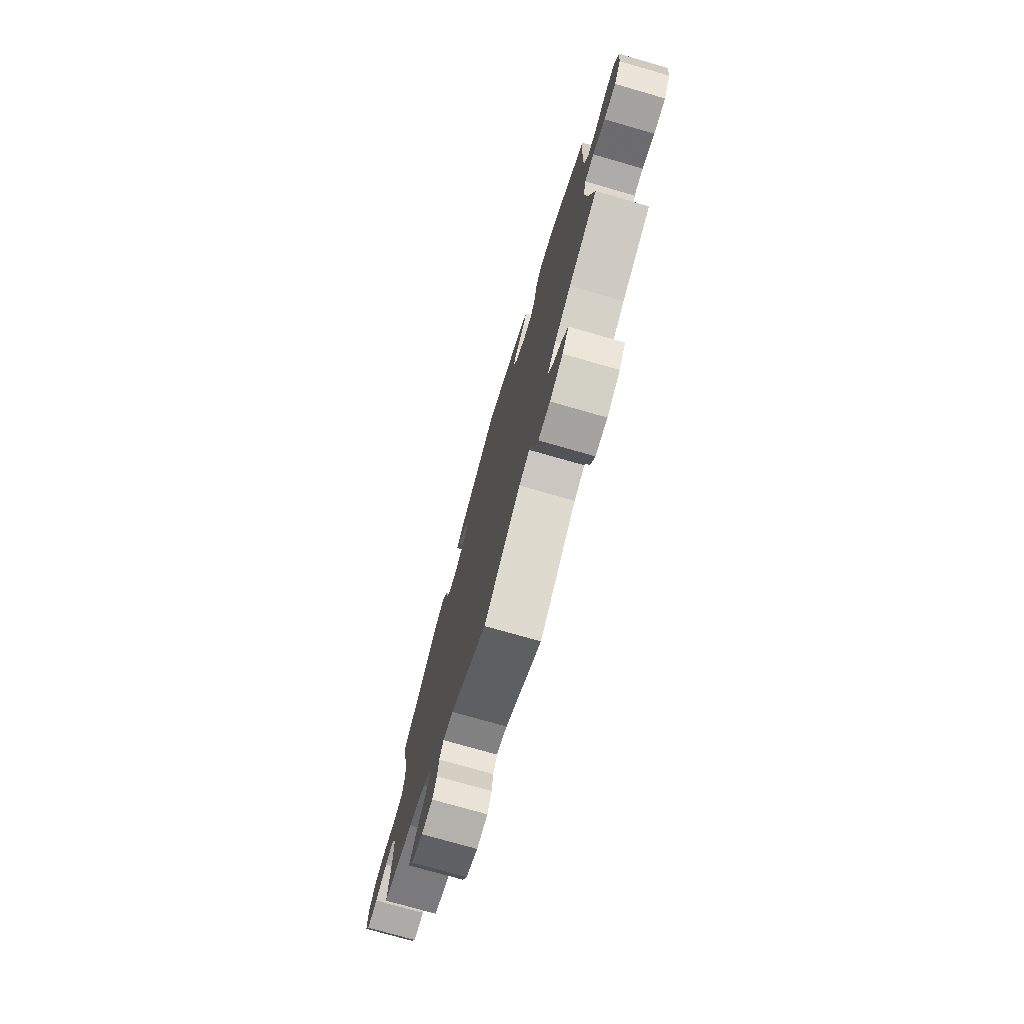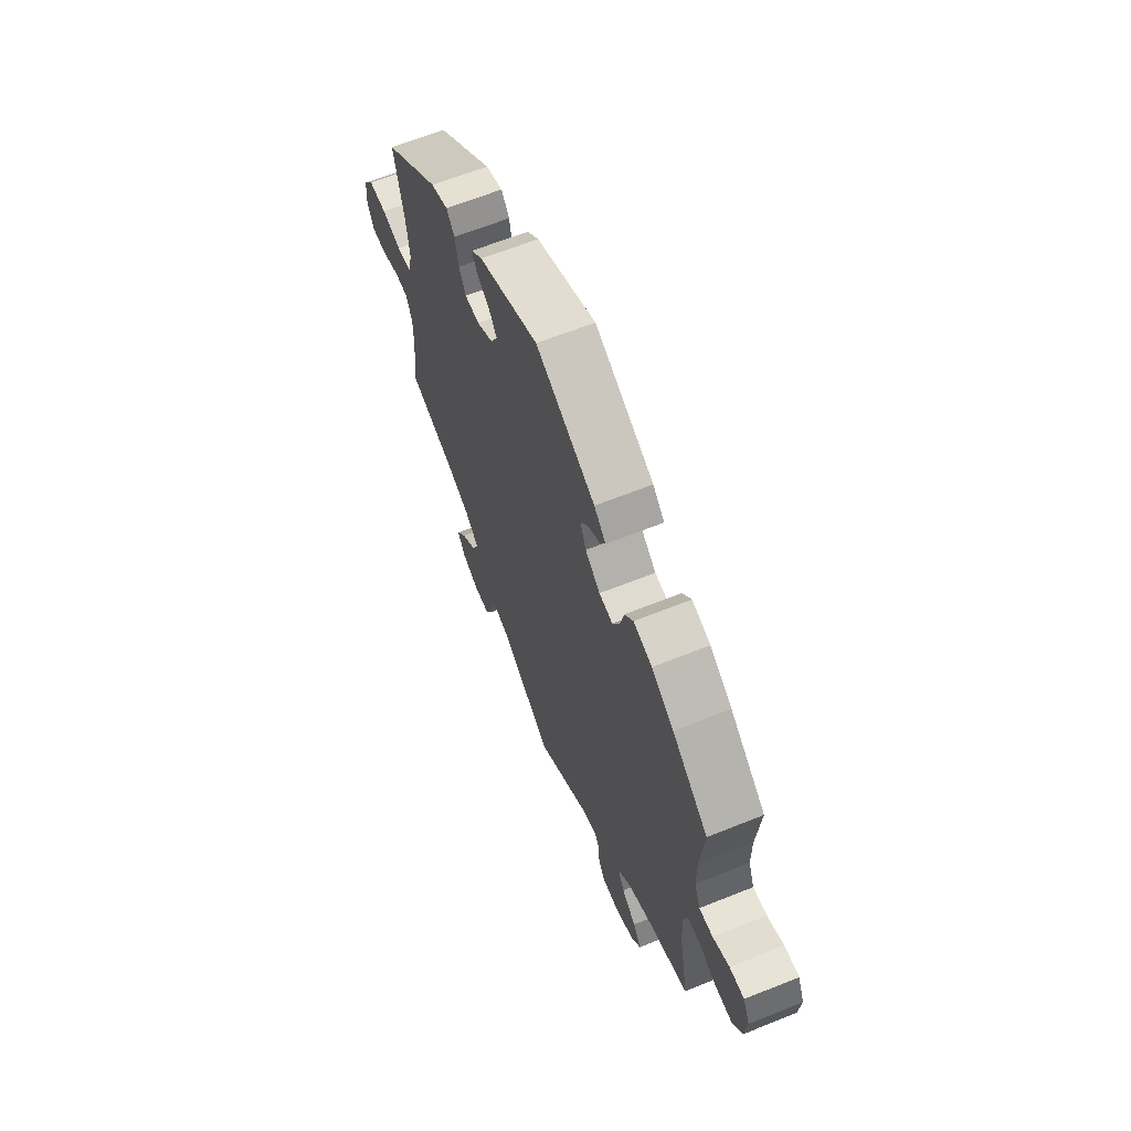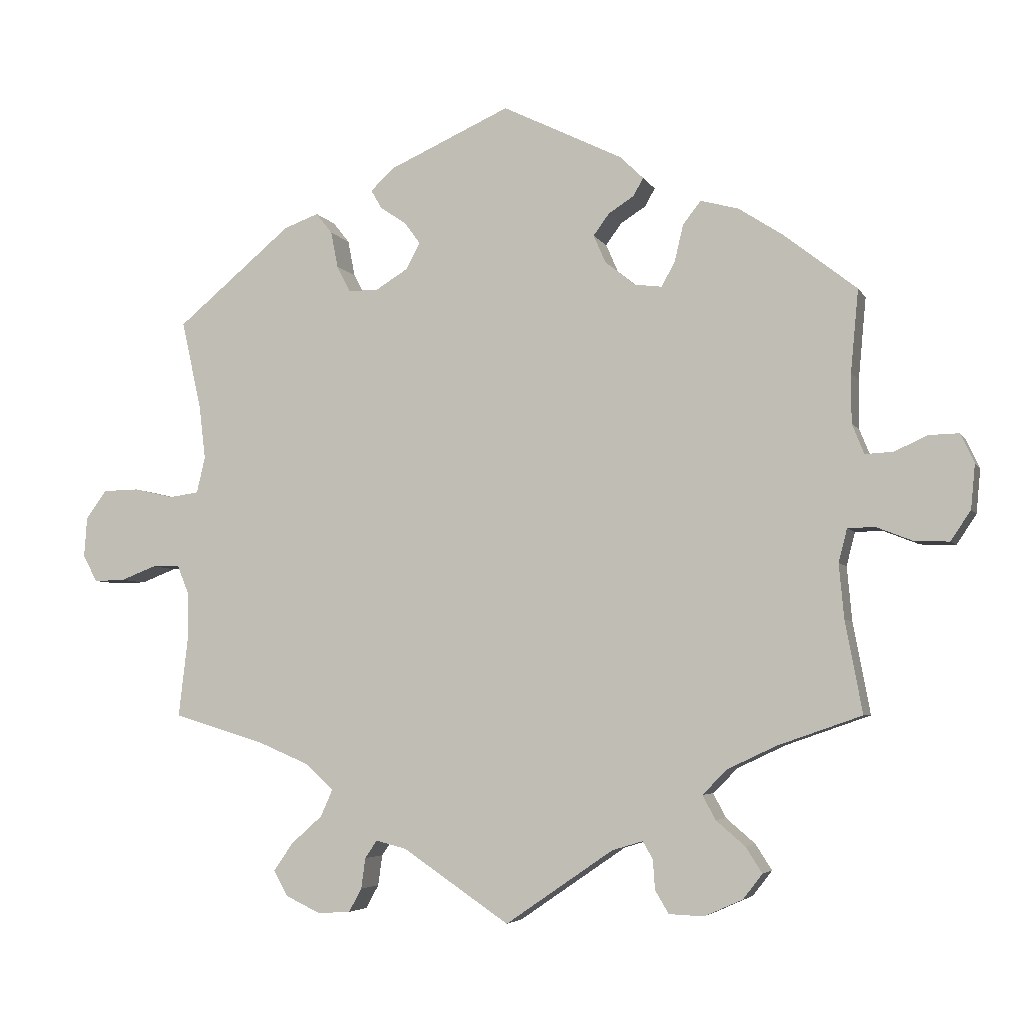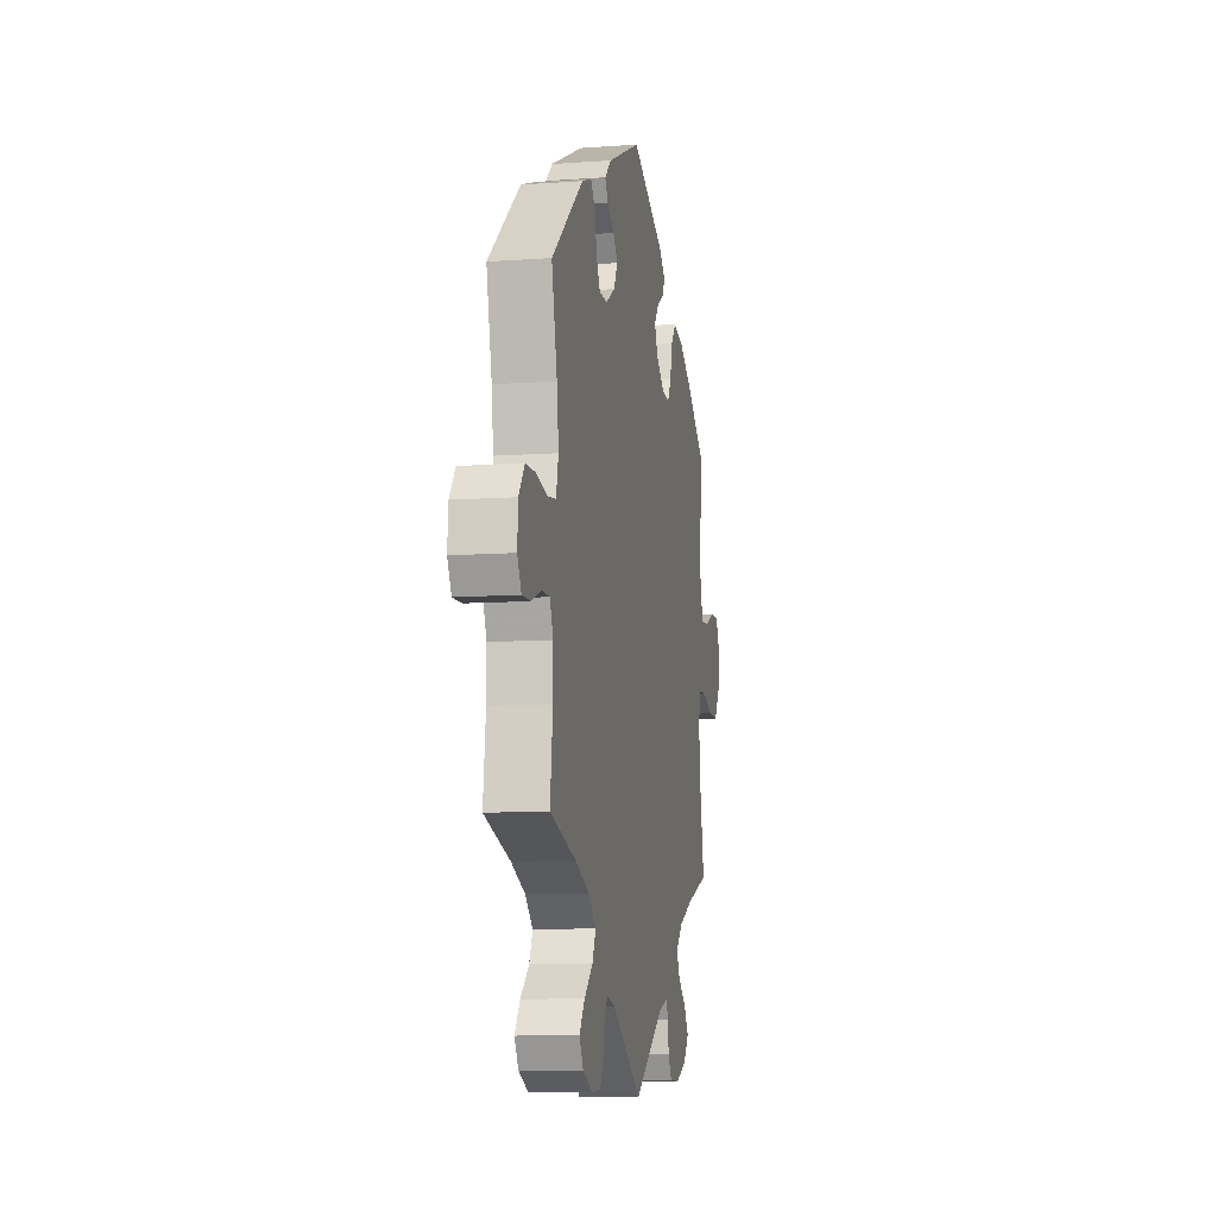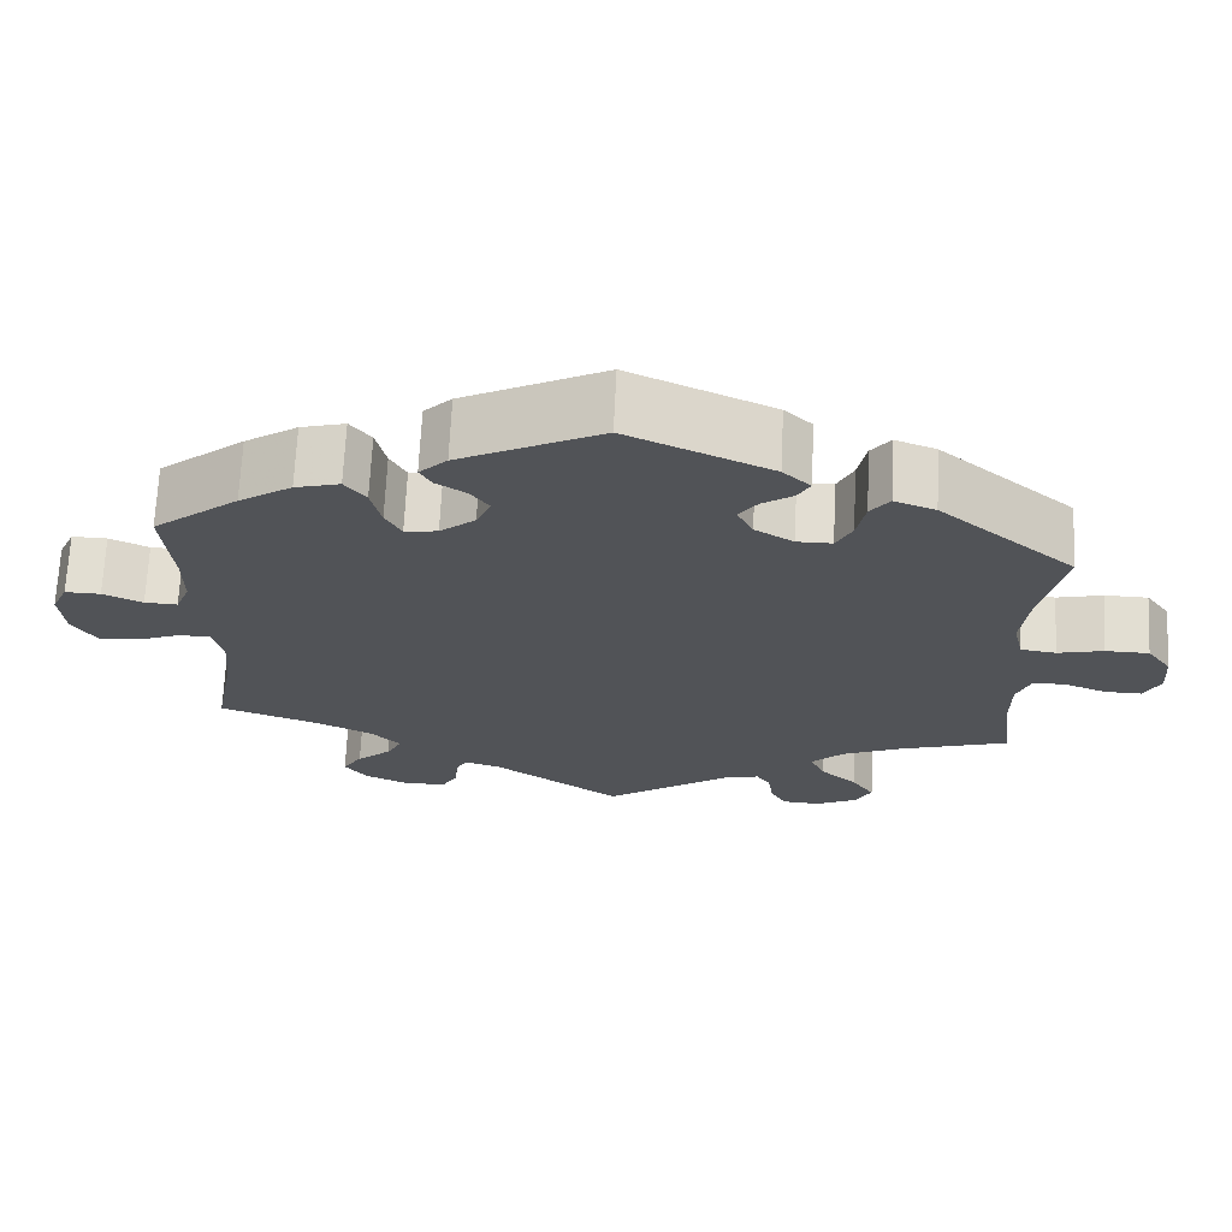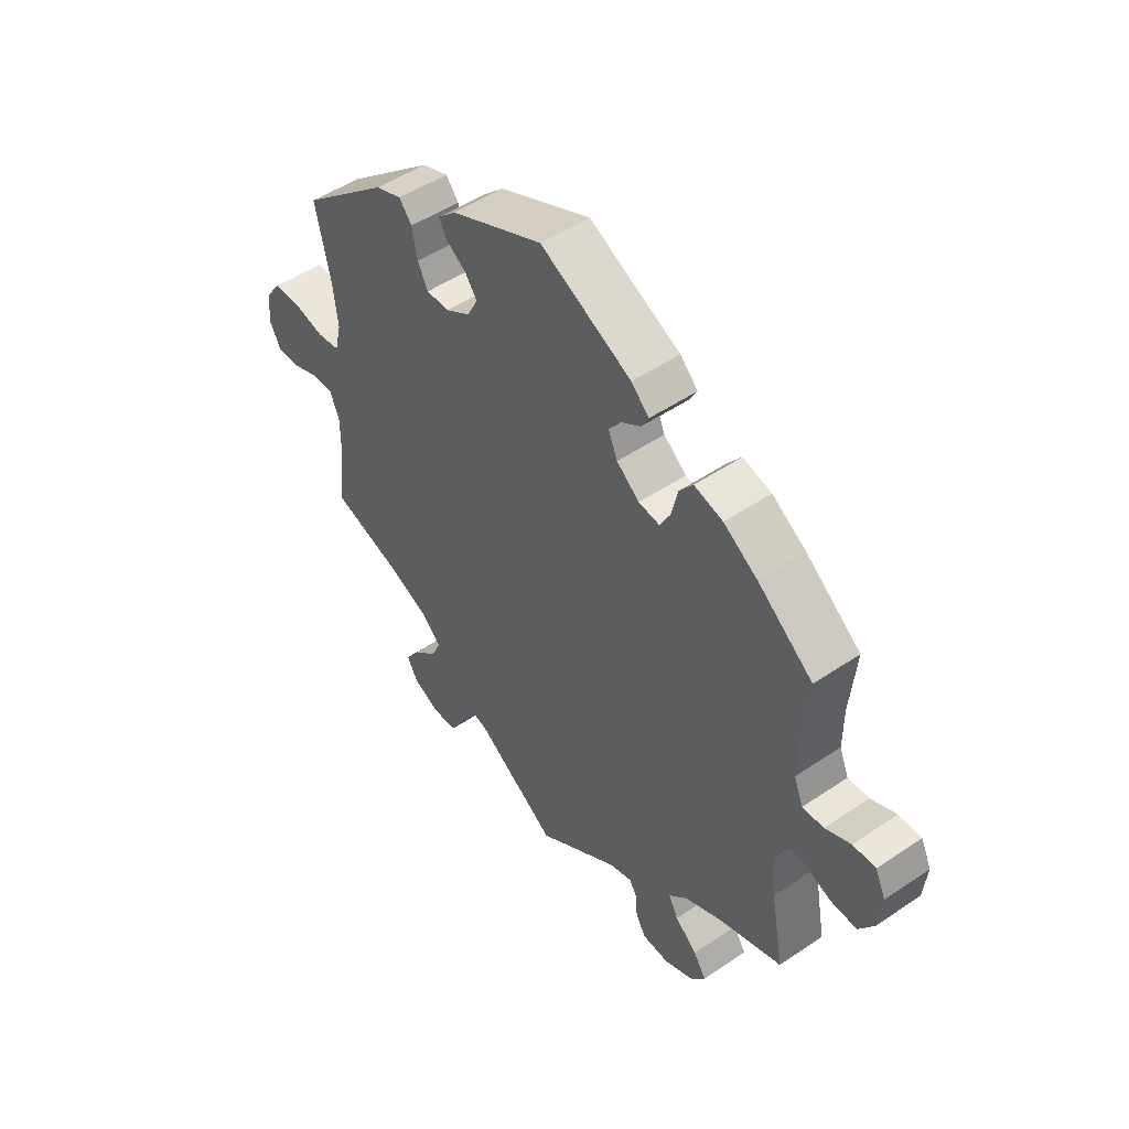
<metadata>
{"format":"obj","ext":"obj","renderer":"f3d","projection":"perspective","resolution":1024,"background":"white","views":[{"elev":-75.2,"azim":74.0,"up":"+Z"},{"elev":63.8,"azim":67.9,"up":"+Z"},{"elev":-4.9,"azim":16.9,"up":"+Z"},{"elev":-9.3,"azim":-79.2,"up":"+Z"},{"elev":68.2,"azim":-177.3,"up":"+Z"},{"elev":49.3,"azim":53.1,"up":"+Z"}]}
</metadata>
<code>
v 0.383 0.07 -0.33
v 0.315 0.07 -0.362
v 0.28 0.07 -0.397
v 0.298 0.07 -0.431
v 0.339 0.07 -0.466
v 0.362 0.07 -0.502
v 0.335 0.07 -0.537
v 0.281 0.07 -0.561
v 0.232 0.07 -0.559
v 0.213 0.07 -0.527
v 0.21 0.07 -0.485
v 0.196 0.07 -0.461
v 0.153 0.07 -0.474
v 0.001 0.07 -0.578
v -0.149 0.07 -0.477
v -0.192 0.07 -0.466
v -0.209 0.07 -0.491
v -0.215 0.07 -0.534
v -0.233 0.07 -0.567
v -0.279 0.07 -0.57
v -0.328 0.07 -0.547
v -0.348 0.07 -0.511
v -0.321 0.07 -0.472
v -0.277 0.07 -0.433
v -0.26 0.07 -0.395
v -0.299 0.07 -0.359
v -0.37 0.07 -0.329
v -0.501 0.07 -0.289
v -0.488 0.07 -0.178
v -0.488 0.07 -0.112
v -0.505 0.07 -0.07
v -0.544 0.07 -0.07
v -0.594 0.07 -0.089
v -0.638 0.07 -0.09
v -0.658 0.07 -0.052
v -0.654 0.07 0.004
v -0.625 0.07 0.044
v -0.573 0.07 0.045
v -0.518 0.07 0.032
v -0.476 0.07 0.038
v -0.464 0.07 0.089
v -0.473 0.07 0.164
v -0.501 0.07 0.289
v -0.339 0.07 0.424
v -0.29 0.07 0.442
v -0.267 0.07 0.413
v -0.257 0.07 0.362
v -0.238 0.07 0.325
v -0.196 0.07 0.325
v -0.15 0.07 0.353
v -0.131 0.07 0.39
v -0.153 0.07 0.42
v -0.19 0.07 0.445
v -0.205 0.07 0.471
v -0.172 0.07 0.502
v -0.001 0.07 0.578
v 0.168 0.07 0.495
v 0.201 0.07 0.463
v 0.187 0.07 0.438
v 0.151 0.07 0.415
v 0.129 0.07 0.385
v 0.146 0.07 0.346
v 0.188 0.07 0.312
v 0.227 0.07 0.307
v 0.246 0.07 0.342
v 0.258 0.07 0.393
v 0.283 0.07 0.425
v 0.336 0.07 0.411
v 0.399 0.07 0.37
v 0.501 0.07 0.29
v 0.49 0.07 0.174
v 0.49 0.07 0.105
v 0.507 0.07 0.063
v 0.546 0.07 0.065
v 0.593 0.07 0.086
v 0.635 0.07 0.087
v 0.654 0.07 0.046
v 0.648 0.07 -0.016
v 0.62 0.07 -0.058
v 0.571 0.07 -0.056
v 0.52 0.07 -0.036
v 0.482 0.07 -0.037
v 0.47 0.07 -0.084
v 0.477 0.07 -0.16
v 0.501 0.07 -0.289
v 0.383 0 -0.33
v 0.315 0 -0.362
v 0.28 0 -0.397
v 0.298 0 -0.431
v 0.339 0 -0.466
v 0.362 0 -0.502
v 0.335 0 -0.537
v 0.281 0 -0.561
v 0.232 0 -0.559
v 0.213 0 -0.527
v 0.21 0 -0.485
v 0.196 0 -0.461
v 0.153 0 -0.474
v 0.001 0 -0.578
v -0.149 0 -0.477
v -0.192 0 -0.466
v -0.209 0 -0.491
v -0.215 0 -0.534
v -0.233 0 -0.567
v -0.279 0 -0.57
v -0.328 0 -0.547
v -0.348 0 -0.511
v -0.321 0 -0.472
v -0.277 0 -0.433
v -0.26 0 -0.395
v -0.299 0 -0.359
v -0.37 0 -0.329
v -0.501 0 -0.289
v -0.488 0 -0.178
v -0.488 0 -0.112
v -0.505 0 -0.07
v -0.544 0 -0.07
v -0.594 0 -0.089
v -0.638 0 -0.09
v -0.658 0 -0.052
v -0.654 0 0.004
v -0.625 0 0.044
v -0.573 0 0.045
v -0.518 0 0.032
v -0.476 0 0.038
v -0.464 0 0.089
v -0.473 0 0.164
v -0.501 0 0.289
v -0.339 0 0.424
v -0.29 0 0.442
v -0.267 0 0.413
v -0.257 0 0.362
v -0.238 0 0.325
v -0.196 0 0.325
v -0.15 0 0.353
v -0.131 0 0.39
v -0.153 0 0.42
v -0.19 0 0.445
v -0.205 0 0.471
v -0.172 0 0.502
v -0.001 0 0.578
v 0.168 0 0.495
v 0.201 0 0.463
v 0.187 0 0.438
v 0.151 0 0.415
v 0.129 0 0.385
v 0.146 0 0.346
v 0.188 0 0.312
v 0.227 0 0.307
v 0.246 0 0.342
v 0.258 0 0.393
v 0.283 0 0.425
v 0.336 0 0.411
v 0.399 0 0.37
v 0.501 0 0.29
v 0.49 0 0.174
v 0.49 0 0.105
v 0.507 0 0.063
v 0.546 0 0.065
v 0.593 0 0.086
v 0.635 0 0.087
v 0.654 0 0.046
v 0.648 0 -0.016
v 0.62 0 -0.058
v 0.571 0 -0.056
v 0.52 0 -0.036
v 0.482 0 -0.037
v 0.47 0 -0.084
v 0.477 0 -0.16
v 0.501 0 -0.289
f 84 85 1
f 83 84 1 2
f 82 83 2 3
f 78 79 80 81
f 78 81 82
f 77 78 82
f 74 75 76 77
f 73 74 77 82
f 72 73 82 3
f 68 69 70 71
f 68 71 72 3
f 65 66 67 68
f 64 65 68 3
f 57 58 59 60
f 57 60 61
f 56 57 61
f 55 56 61 62
f 52 53 54 55
f 51 52 55 62
f 44 45 46 47
f 42 43 44 47
f 41 42 47 48
f 40 41 48 49
f 36 37 38 39
f 36 39 40
f 35 36 40
f 32 33 34 35
f 31 32 35 40
f 30 31 40 49
f 27 28 29
f 26 27 29 30
f 25 26 30 49
f 21 22 23 24
f 21 24 25
f 20 21 25
f 17 18 19 20
f 16 17 20 25
f 15 16 25 49
f 13 14 15 49
f 8 9 10 11
f 8 11 12
f 7 8 12
f 4 5 6 7
f 3 4 7 12
f 63 64 3 12
f 50 51 62 63
f 49 50 63
f 12 13 49 63
f 86 170 169
f 87 86 169 168
f 88 87 168 167
f 166 165 164 163
f 167 166 163
f 167 163 162
f 162 161 160 159
f 167 162 159 158
f 88 167 158 157
f 156 155 154 153
f 88 157 156 153
f 153 152 151 150
f 88 153 150 149
f 145 144 143 142
f 146 145 142
f 146 142 141
f 147 146 141 140
f 140 139 138 137
f 147 140 137 136
f 132 131 130 129
f 132 129 128 127
f 133 132 127 126
f 134 133 126 125
f 124 123 122 121
f 125 124 121
f 125 121 120
f 120 119 118 117
f 125 120 117 116
f 134 125 116 115
f 114 113 112
f 115 114 112 111
f 134 115 111 110
f 109 108 107 106
f 110 109 106
f 110 106 105
f 105 104 103 102
f 110 105 102 101
f 134 110 101 100
f 134 100 99 98
f 96 95 94 93
f 97 96 93
f 97 93 92
f 92 91 90 89
f 97 92 89 88
f 97 88 149 148
f 148 147 136 135
f 148 135 134
f 148 134 98 97
f 1 86 87 2
f 2 87 88 3
f 3 88 89 4
f 4 89 90 5
f 5 90 91 6
f 6 91 92 7
f 7 92 93 8
f 8 93 94 9
f 9 94 95 10
f 10 95 96 11
f 11 96 97 12
f 12 97 98 13
f 13 98 99 14
f 14 99 100 15
f 15 100 101 16
f 16 101 102 17
f 17 102 103 18
f 18 103 104 19
f 19 104 105 20
f 20 105 106 21
f 21 106 107 22
f 22 107 108 23
f 23 108 109 24
f 24 109 110 25
f 25 110 111 26
f 26 111 112 27
f 27 112 113 28
f 28 113 114 29
f 29 114 115 30
f 30 115 116 31
f 31 116 117 32
f 32 117 118 33
f 33 118 119 34
f 34 119 120 35
f 35 120 121 36
f 36 121 122 37
f 37 122 123 38
f 38 123 124 39
f 39 124 125 40
f 40 125 126 41
f 41 126 127 42
f 42 127 128 43
f 43 128 129 44
f 44 129 130 45
f 45 130 131 46
f 46 131 132 47
f 47 132 133 48
f 48 133 134 49
f 49 134 135 50
f 50 135 136 51
f 51 136 137 52
f 52 137 138 53
f 53 138 139 54
f 54 139 140 55
f 55 140 141 56
f 56 141 142 57
f 57 142 143 58
f 58 143 144 59
f 59 144 145 60
f 60 145 146 61
f 61 146 147 62
f 62 147 148 63
f 63 148 149 64
f 64 149 150 65
f 65 150 151 66
f 66 151 152 67
f 67 152 153 68
f 68 153 154 69
f 69 154 155 70
f 70 155 156 71
f 71 156 157 72
f 72 157 158 73
f 73 158 159 74
f 74 159 160 75
f 75 160 161 76
f 76 161 162 77
f 77 162 163 78
f 78 163 164 79
f 79 164 165 80
f 80 165 166 81
f 81 166 167 82
f 82 167 168 83
f 83 168 169 84
f 84 169 170 85
f 85 170 86 1

</code>
